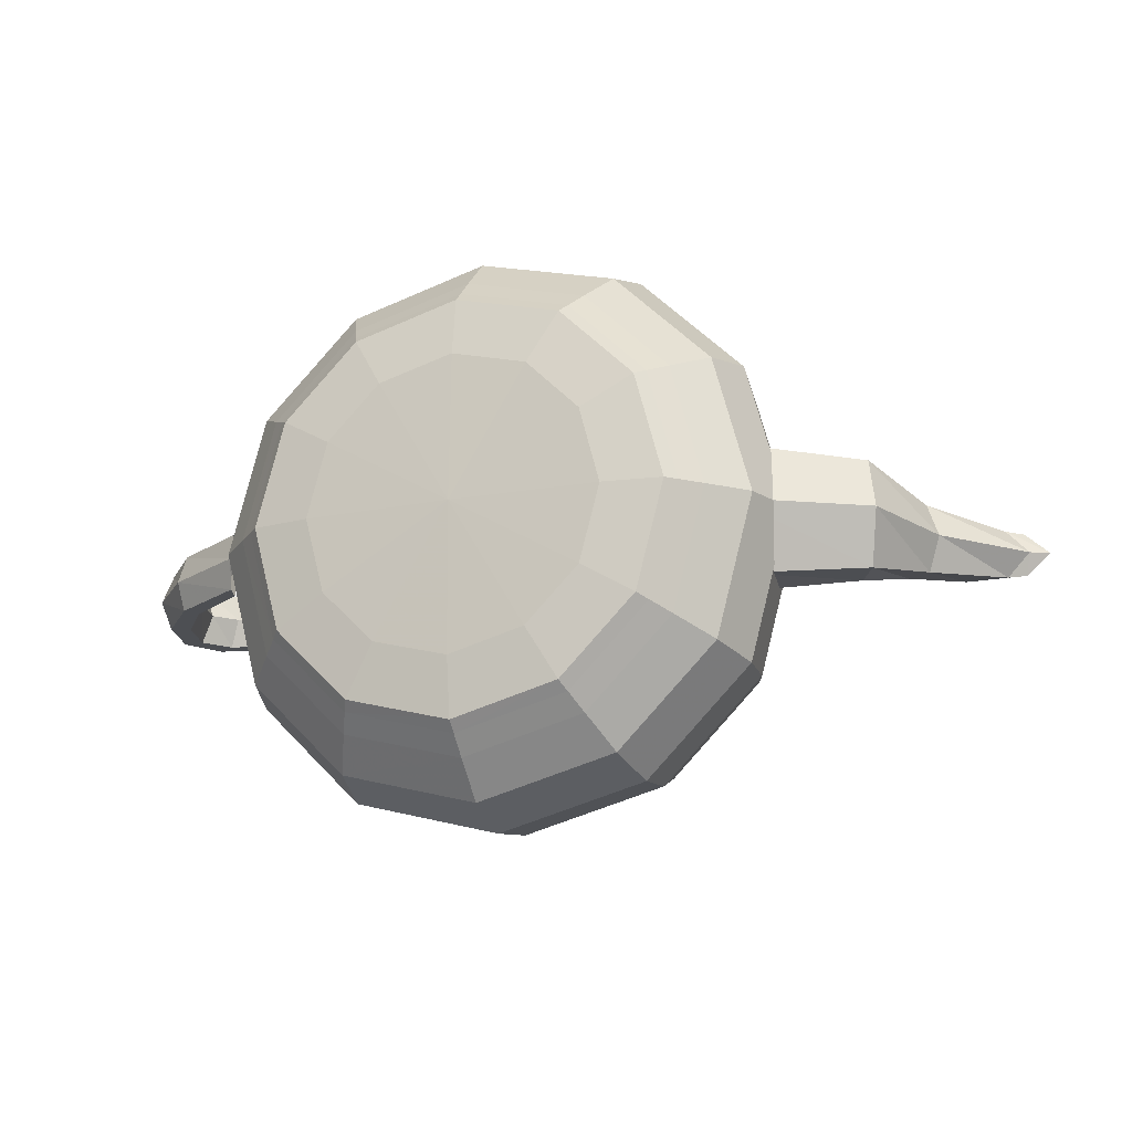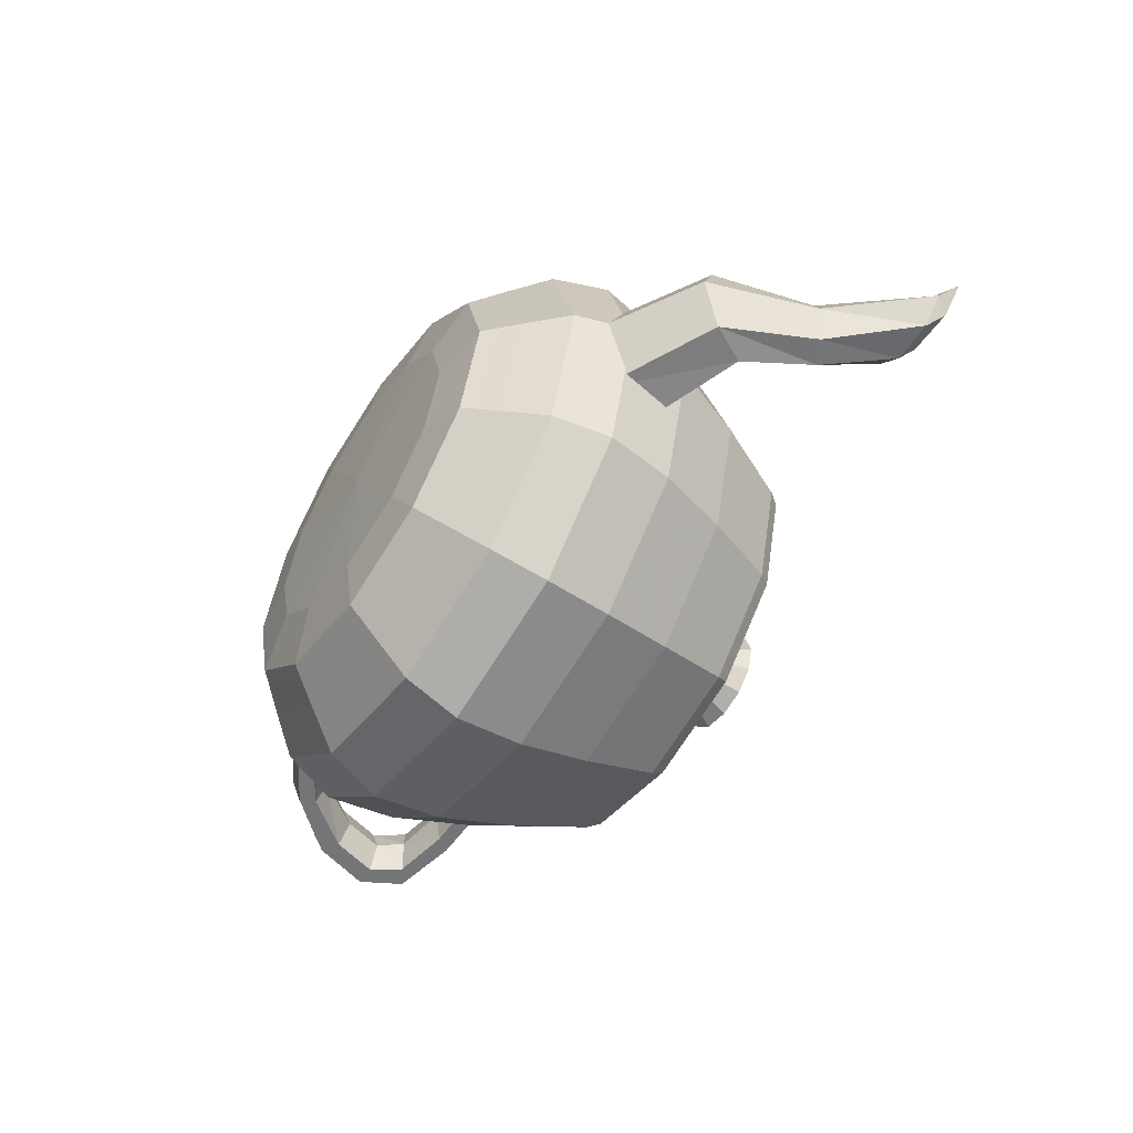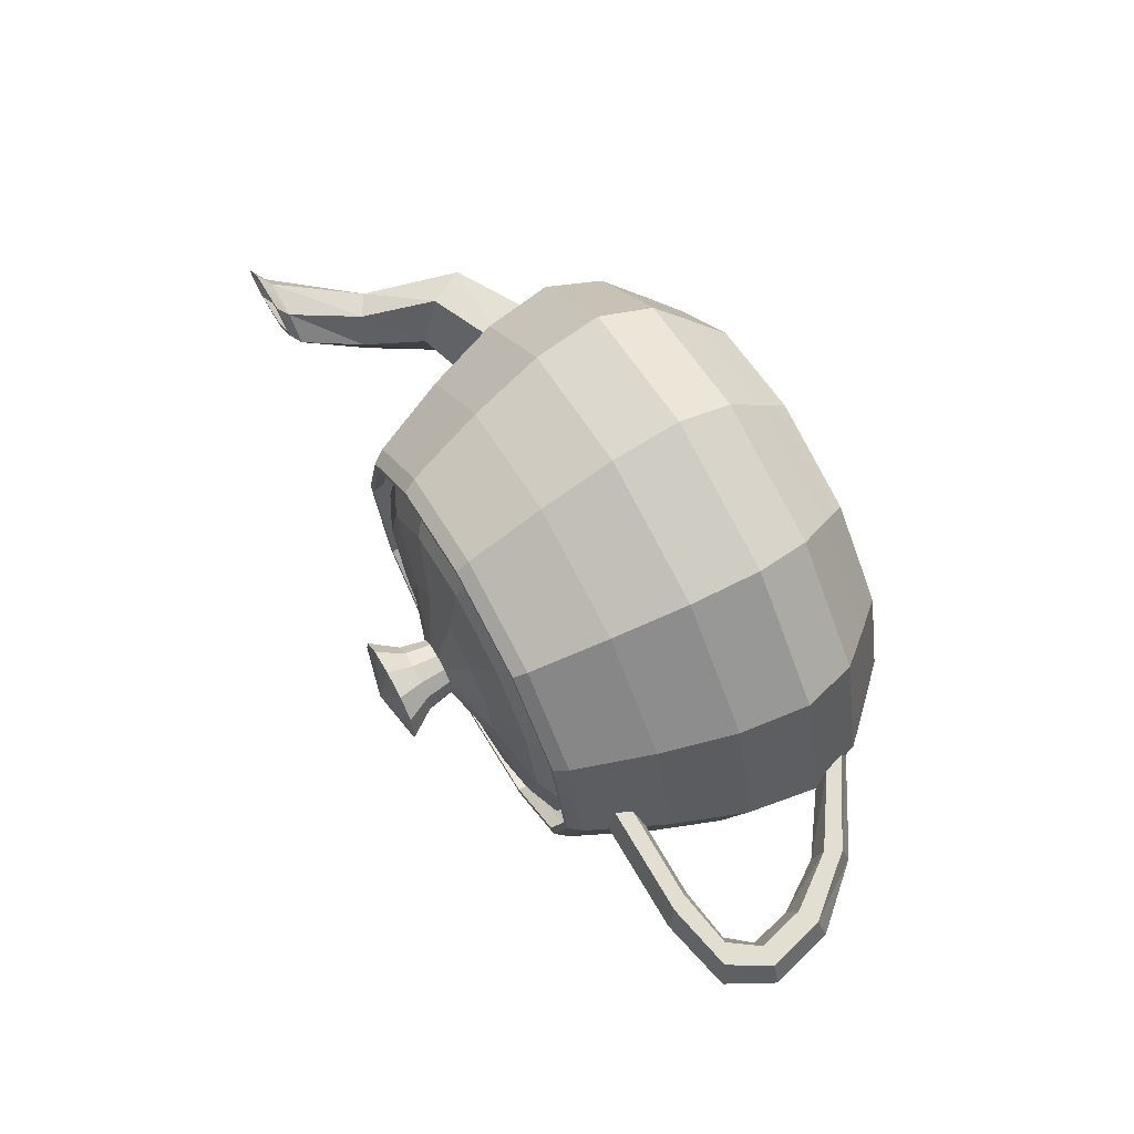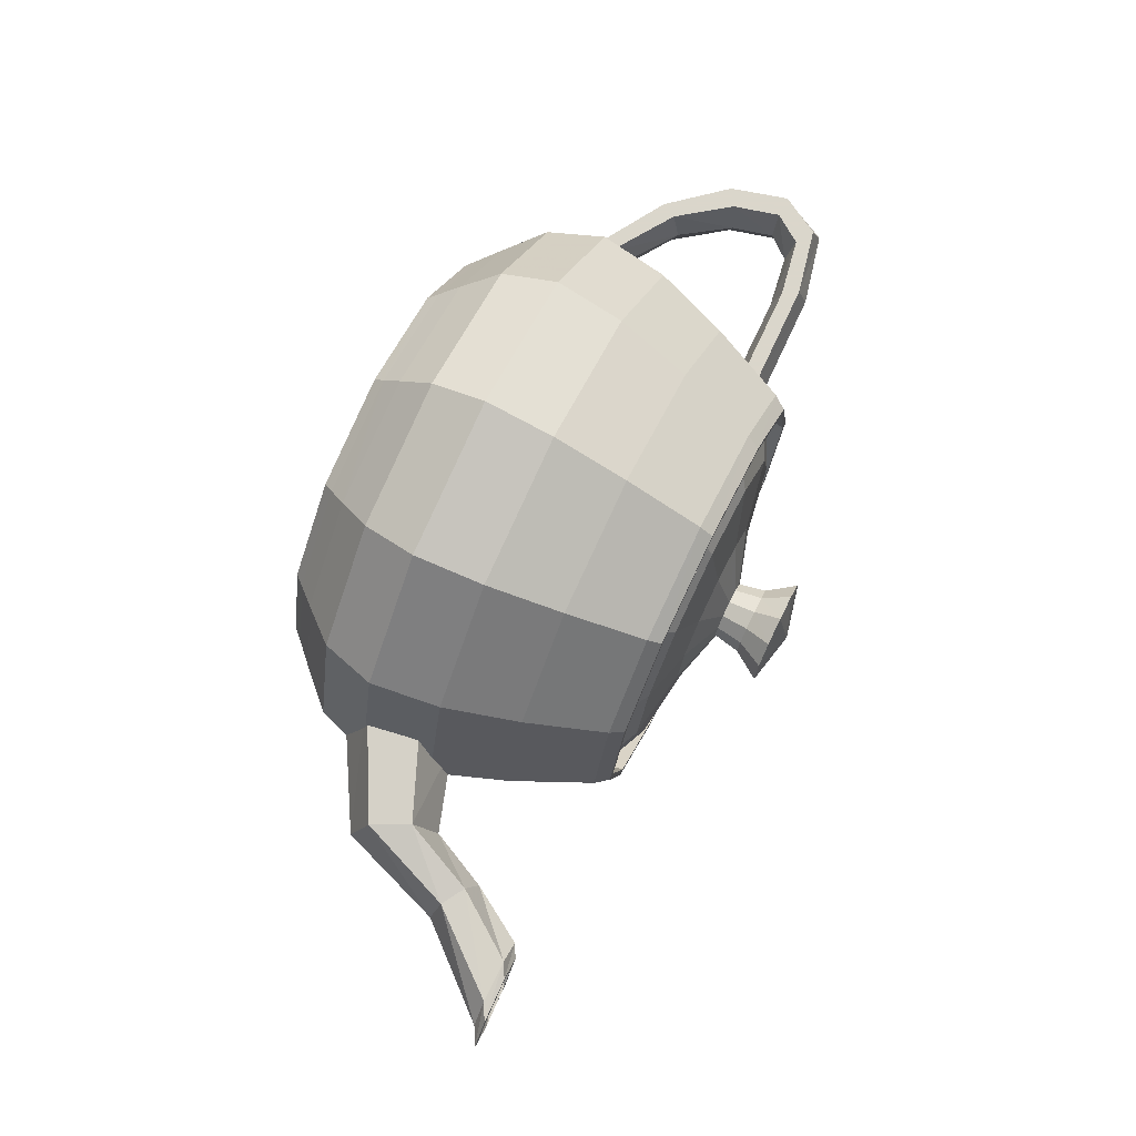
<metadata>
{"format":"obj","ext":"obj","renderer":"f3d","projection":"perspective","resolution":1024,"background":"white","views":[{"elev":-17.7,"azim":20.6,"up":"+Z"},{"elev":-56.5,"azim":56.1,"up":"+Z"},{"elev":67.4,"azim":-119.1,"up":"+Z"},{"elev":73.7,"azim":116.1,"up":"+Z"}]}
</metadata>
<code>
v  0.35 0.6 -0
v  0.3461 0.6219 -0
v  0.3581 0.6219 -0
v  0.375 0.6 -0
v  0.3028 0.6 0.1779
v  0.2994 0.6219 0.1759
v  0.3098 0.6219 0.182
v  0.3244 0.6 0.1906
v  0.1779 0.6 0.3028
v  0.1759 0.6219 0.2994
v  0.182 0.6219 0.3098
v  0.1906 0.6 0.3244
v  0 0.6 0.35
v  0 0.6219 0.3461
v  0 0.6219 0.3581
v  0 0.6 0.375
v  -0.1879 0.6 0.3028
v  -0.1788 0.6219 0.2994
v  -0.1823 0.6219 0.3098
v  -0.1906 0.6 0.3244
v  -0.3078 0.6 0.1779
v  -0.3009 0.6219 0.1759
v  -0.31 0.6219 0.182
v  -0.3244 0.6 0.1906
v  -0.35 0.6 -0
v  -0.3461 0.6219 -0
v  -0.3581 0.6219 -0
v  -0.375 0.6 -0
v  -0.3028 0.6 -0.1779
v  -0.2994 0.6219 -0.1759
v  -0.3098 0.6219 -0.182
v  -0.3244 0.6 -0.1906
v  -0.1779 0.6 -0.3028
v  -0.1759 0.6219 -0.2994
v  -0.182 0.6219 -0.3098
v  -0.1906 0.6 -0.3244
v  0 0.6 -0.35
v  0 0.6219 -0.3461
v  0 0.6219 -0.3581
v  0 0.6 -0.375
v  0.1779 0.6 -0.3028
v  0.1759 0.6219 -0.2994
v  0.182 0.6219 -0.3098
v  0.1906 0.6 -0.3244
v  0.3028 0.6 -0.1779
v  0.2994 0.6219 -0.1759
v  0.3098 0.6219 -0.182
v  0.3244 0.6 -0.1906
v  0.4352 0.4694 -0
v  0.4815 0.3431 -0
v  0.5 0.225 -0
v  0.3765 0.4694 0.2211
v  0.4166 0.3431 0.2447
v  0.4326 0.225 0.2541
v  0.2211 0.4694 0.3765
v  0.2447 0.3431 0.4166
v  0.2541 0.225 0.4326
v  0 0.4694 0.4352
v  0 0.3431 0.4815
v  0 0.225 0.5
v  -0.2211 0.4694 0.3765
v  -0.2447 0.3431 0.4166
v  -0.2541 0.225 0.4326
v  -0.3765 0.4694 0.2211
v  -0.4166 0.3431 0.2447
v  -0.4326 0.225 0.2541
v  -0.4352 0.4694 -0
v  -0.4815 0.3431 -0
v  -0.5 0.225 -0
v  -0.3765 0.4694 -0.2211
v  -0.4166 0.3431 -0.2447
v  -0.4326 0.225 -0.2541
v  -0.2211 0.4694 -0.3765
v  -0.2447 0.3431 -0.4166
v  -0.2541 0.225 -0.4326
v  0 0.4694 -0.4352
v  0 0.3431 -0.4815
v  0 0.225 -0.5
v  0.2211 0.4694 -0.3765
v  0.2447 0.3431 -0.4166
v  0.2541 0.225 -0.4326
v  0.3765 0.4694 -0.2211
v  0.4166 0.3431 -0.2447
v  0.4326 0.225 -0.2541
v  0.4676 0.1306 -0
v  0.4074 0.0694 -0
v  0.375 0.0375 -0
v  0.4046 0.1306 0.2376
v  0.3525 0.0694 0.207
v  0.3244 0.0375 0.1906
v  0.2376 0.1306 0.4046
v  0.207 0.0694 0.3525
v  0.1906 0.0375 0.3244
v  0 0.1306 0.4676
v  0 0.0694 0.4074
v  0 0.0375 0.375
v  -0.2376 0.1306 0.4046
v  -0.207 0.0694 0.3525
v  -0.1906 0.0375 0.3244
v  -0.4046 0.1306 0.2376
v  -0.3525 0.0694 0.207
v  -0.3244 0.0375 0.1906
v  -0.4676 0.1306 -0
v  -0.4074 0.0694 -0
v  -0.375 0.0375 -0
v  -0.4046 0.1306 -0.2376
v  -0.3525 0.0694 -0.207
v  -0.3244 0.0375 -0.1906
v  -0.2376 0.1306 -0.4046
v  -0.207 0.0694 -0.3525
v  -0.1906 0.0375 -0.3244
v  0 0.1306 -0.4676
v  0 0.0694 -0.4074
v  0 0.0375 -0.375
v  0.2376 0.1306 -0.4046
v  0.207 0.0694 -0.3525
v  0.1906 0.0375 -0.3244
v  0.4046 0.1306 -0.2376
v  0.3525 0.0694 -0.207
v  0.3244 0.0375 -0.1906
v  0.3569 0.0194 -0
v  0.2556 0.0056 -0
v  0 0 -0
v  0.3088 0.0194 0.1814
v  0.2211 0.0056 0.1299
v  0.1814 0.0194 0.3088
v  0.1299 0.0056 0.2211
v  0 0.0194 0.3569
v  0 0.0056 0.2556
v  -0.1814 0.0194 0.3088
v  -0.1299 0.0056 0.2211
v  -0.3088 0.0194 0.1814
v  -0.2211 0.0056 0.1299
v  -0.3569 0.0194 -0
v  -0.2556 0.0056 -0
v  -0.3088 0.0194 -0.1814
v  -0.2211 0.0056 -0.1299
v  -0.1814 0.0194 -0.3088
v  -0.1299 0.0056 -0.2211
v  0 0.0194 -0.3569
v  0 0.0056 -0.2556
v  0.1814 0.0194 -0.3088
v  0.1299 0.0056 -0.2211
v  0.3088 0.0194 -0.1814
v  0.2211 0.0056 -0.1299
v  -0.4 0.5063 -0
v  -0.5491 0.5042 -0
v  -0.6426 0.4896 -0
v  -0.675 0.45 -0
v  -0.3935 0.5208 0.05
v  -0.558 0.5182 0.05
v  -0.6596 0.4998 0.05
v  -0.6944 0.45 0.05
v  -0.3815 0.5479 0.05
v  -0.5745 0.5443 0.05
v  -0.6913 0.5189 0.05
v  -0.7306 0.45 0.05
v  -0.375 0.5625 -0
v  -0.5833 0.5583 -0
v  -0.7083 0.5292 -0
v  -0.75 0.45 -0
v  -0.3815 0.5479 -0.05
v  -0.5745 0.5443 -0.05
v  -0.6913 0.5189 -0.05
v  -0.7306 0.45 -0.05
v  -0.3935 0.5208 -0.05
v  -0.558 0.5182 -0.05
v  -0.6596 0.4998 -0.05
v  -0.6944 0.45 -0.05
v  -0.6574 0.3792 -0
v  -0.6009 0.2958 -0
v  -0.5 0.225 -0
v  -0.6737 0.3693 0.05
v  -0.6084 0.2814 0.05
v  -0.4935 0.2056 0.05
v  -0.704 0.3509 0.05
v  -0.6222 0.2547 0.05
v  -0.4815 0.1694 0.05
v  -0.7204 0.341 -0
v  -0.6296 0.2403 -0
v  -0.475 0.15 -0
v  -0.704 0.3509 -0.05
v  -0.6222 0.2547 -0.05
v  -0.4815 0.1694 -0.05
v  -0.6737 0.3693 -0.05
v  -0.6084 0.2814 -0.05
v  -0.4935 0.2056 -0.05
v  0.425 0.3562 -0
v  0.5676 0.4028 -0
v  0.6157 0.5035 -0
v  0.675 0.6 -0
v  0.425 0.3028 0.11
v  0.5849 0.3686 0.0923
v  0.6373 0.4907 0.0594
v  0.7139 0.6 0.0417
v  0.425 0.2035 0.11
v  0.617 0.305 0.0923
v  0.6775 0.4669 0.0594
v  0.7861 0.6 0.0417
v  0.425 0.15 -0
v  0.6343 0.2708 -0
v  0.6991 0.4542 -0
v  0.825 0.6 -0
v  0.425 0.2035 -0.11
v  0.617 0.305 -0.0923
v  0.6775 0.4669 -0.0594
v  0.7861 0.6 -0.0417
v  0.425 0.3028 -0.11
v  0.5849 0.3686 -0.0923
v  0.6373 0.4907 -0.0594
v  0.7139 0.6 -0.0417
v  0.6981 0.6125 -0
v  0.7102 0.6125 -0
v  0.7 0.6 -0
v  0.7394 0.6136 0.0373
v  0.7456 0.6139 0.0293
v  0.7259 0.6 0.025
v  0.8161 0.6156 0.0373
v  0.8114 0.6164 0.0293
v  0.7741 0.6 0.025
v  0.8574 0.6167 -0
v  0.8468 0.6177 -0
v  0.8 0.6 -0
v  0.8161 0.6156 -0.0373
v  0.8114 0.6164 -0.0293
v  0.7741 0.6 -0.025
v  0.7394 0.6136 -0.0373
v  0.7456 0.6139 -0.0293
v  0.7259 0.6 -0.025
v  0 0.7875 -0
v  0.0907 0.7667 -0
v  0.0593 0.7208 -0
v  0.05 0.675 -0
v  0.0786 0.7667 0.0462
v  0.0513 0.7208 0.0302
v  0.0433 0.675 0.0254
v  0.0462 0.7667 0.0786
v  0.0302 0.7208 0.0513
v  0.0254 0.675 0.0433
v  0 0.7667 0.0907
v  0 0.7208 0.0593
v  0 0.675 0.05
v  -0.0462 0.7667 0.0786
v  -0.0302 0.7208 0.0513
v  -0.0254 0.675 0.0433
v  -0.0786 0.7667 0.0462
v  -0.0513 0.7208 0.0302
v  -0.0433 0.675 0.0254
v  -0.0907 0.7667 -0
v  -0.0593 0.7208 -0
v  -0.05 0.675 -0
v  -0.0786 0.7667 -0.0462
v  -0.0513 0.7208 -0.0302
v  -0.0433 0.675 -0.0254
v  -0.0462 0.7667 -0.0786
v  -0.0302 0.7208 -0.0513
v  -0.0254 0.675 -0.0433
v  0 0.7667 -0.0907
v  0 0.7208 -0.0593
v  0 0.675 -0.05
v  0.0462 0.7667 -0.0786
v  0.0302 0.7208 -0.0513
v  0.0254 0.675 -0.0433
v  0.0786 0.7667 -0.0462
v  0.0513 0.7208 -0.0302
v  0.0433 0.675 -0.0254
v  0.1435 0.6472 -0
v  0.2648 0.6278 -0
v  0.325 0.6 -0
v  0.1242 0.6472 0.0729
v  0.2291 0.6278 0.1346
v  0.2812 0.6 0.1651
v  0.0729 0.6472 0.1242
v  0.1346 0.6278 0.2291
v  0.1651 0.6 0.2812
v  0 0.6472 0.1435
v  0 0.6278 0.2648
v  0 0.6 0.325
v  -0.0729 0.6472 0.1242
v  -0.1346 0.6278 0.2291
v  -0.1651 0.6 0.2812
v  -0.1242 0.6472 0.0729
v  -0.2291 0.6278 0.1346
v  -0.2812 0.6 0.1651
v  -0.1435 0.6472 -0
v  -0.2648 0.6278 -0
v  -0.325 0.6 -0
v  -0.1242 0.6472 -0.0729
v  -0.2291 0.6278 -0.1346
v  -0.2812 0.6 -0.1651
v  -0.0729 0.6472 -0.1242
v  -0.1346 0.6278 -0.2291
v  -0.1651 0.6 -0.2812
v  0 0.6472 -0.1435
v  0 0.6278 -0.2648
v  0 0.6 -0.325
v  0.0729 0.6472 -0.1242
v  0.1346 0.6278 -0.2291
v  0.1651 0.6 -0.2812
v  0.1242 0.6472 -0.0729
v  0.2291 0.6278 -0.1346
v  0.2812 0.6 -0.1651
g Teapot01
f 1 5 6
f 6 2 1
f 2 6 7
f 7 3 2
f 3 7 8
f 8 4 3
f 5 9 10
f 10 6 5
f 6 10 11
f 11 7 6
f 7 11 12
f 12 8 7
f 9 13 14
f 14 10 9
f 10 14 15
f 15 11 10
f 11 15 16
f 16 12 11
f 13 17 18
f 18 14 13
f 14 18 19
f 19 15 14
f 15 19 20
f 20 16 15
f 17 21 22
f 22 18 17
f 18 22 23
f 23 19 18
f 19 23 24
f 24 20 19
f 21 25 26
f 26 22 21
f 22 26 27
f 27 23 22
f 23 27 28
f 28 24 23
f 25 29 30
f 30 26 25
f 26 30 31
f 31 27 26
f 27 31 32
f 32 28 27
f 29 33 34
f 34 30 29
f 30 34 35
f 35 31 30
f 31 35 36
f 36 32 31
f 33 37 38
f 38 34 33
f 34 38 39
f 39 35 34
f 35 39 40
f 40 36 35
f 37 41 42
f 42 38 37
f 38 42 43
f 43 39 38
f 39 43 44
f 44 40 39
f 41 45 46
f 46 42 41
f 42 46 47
f 47 43 42
f 43 47 48
f 48 44 43
f 45 1 2
f 2 46 45
f 46 2 3
f 3 47 46
f 47 3 4
f 4 48 47
f 4 8 52
f 52 49 4
f 49 52 53
f 53 50 49
f 50 53 54
f 54 51 50
f 8 12 55
f 55 52 8
f 52 55 56
f 56 53 52
f 53 56 57
f 57 54 53
f 12 16 58
f 58 55 12
f 55 58 59
f 59 56 55
f 56 59 60
f 60 57 56
f 16 20 61
f 61 58 16
f 58 61 62
f 62 59 58
f 59 62 63
f 63 60 59
f 20 24 64
f 64 61 20
f 61 64 65
f 65 62 61
f 62 65 66
f 66 63 62
f 24 28 67
f 67 64 24
f 64 67 68
f 68 65 64
f 65 68 69
f 69 66 65
f 28 32 70
f 70 67 28
f 67 70 71
f 71 68 67
f 68 71 72
f 72 69 68
f 32 36 73
f 73 70 32
f 70 73 74
f 74 71 70
f 71 74 75
f 75 72 71
f 36 40 76
f 76 73 36
f 73 76 77
f 77 74 73
f 74 77 78
f 78 75 74
f 40 44 79
f 79 76 40
f 76 79 80
f 80 77 76
f 77 80 81
f 81 78 77
f 44 48 82
f 82 79 44
f 79 82 83
f 83 80 79
f 80 83 84
f 84 81 80
f 48 4 49
f 49 82 48
f 82 49 50
f 50 83 82
f 83 50 51
f 51 84 83
f 51 54 88
f 88 85 51
f 85 88 89
f 89 86 85
f 86 89 90
f 90 87 86
f 54 57 91
f 91 88 54
f 88 91 92
f 92 89 88
f 89 92 93
f 93 90 89
f 57 60 94
f 94 91 57
f 91 94 95
f 95 92 91
f 92 95 96
f 96 93 92
f 60 63 97
f 97 94 60
f 94 97 98
f 98 95 94
f 95 98 99
f 99 96 95
f 63 66 100
f 100 97 63
f 97 100 101
f 101 98 97
f 98 101 102
f 102 99 98
f 66 69 103
f 103 100 66
f 100 103 104
f 104 101 100
f 101 104 105
f 105 102 101
f 69 72 106
f 106 103 69
f 103 106 107
f 107 104 103
f 104 107 108
f 108 105 104
f 72 75 109
f 109 106 72
f 106 109 110
f 110 107 106
f 107 110 111
f 111 108 107
f 75 78 112
f 112 109 75
f 109 112 113
f 113 110 109
f 110 113 114
f 114 111 110
f 78 81 115
f 115 112 78
f 112 115 116
f 116 113 112
f 113 116 117
f 117 114 113
f 81 84 118
f 118 115 81
f 115 118 119
f 119 116 115
f 116 119 120
f 120 117 116
f 84 51 85
f 85 118 84
f 118 85 86
f 86 119 118
f 119 86 87
f 87 120 119
f 87 90 124
f 124 121 87
f 121 124 125
f 125 122 121
f 122 125 123
f 90 93 126
f 126 124 90
f 124 126 127
f 127 125 124
f 125 127 123
f 93 96 128
f 128 126 93
f 126 128 129
f 129 127 126
f 127 129 123
f 96 99 130
f 130 128 96
f 128 130 131
f 131 129 128
f 129 131 123
f 99 102 132
f 132 130 99
f 130 132 133
f 133 131 130
f 131 133 123
f 102 105 134
f 134 132 102
f 132 134 135
f 135 133 132
f 133 135 123
f 105 108 136
f 136 134 105
f 134 136 137
f 137 135 134
f 135 137 123
f 108 111 138
f 138 136 108
f 136 138 139
f 139 137 136
f 137 139 123
f 111 114 140
f 140 138 111
f 138 140 141
f 141 139 138
f 139 141 123
f 114 117 142
f 142 140 114
f 140 142 143
f 143 141 140
f 141 143 123
f 117 120 144
f 144 142 117
f 142 144 145
f 145 143 142
f 143 145 123
f 120 87 121
f 121 144 120
f 144 121 122
f 122 145 144
f 145 122 123
f 146 150 151
f 151 147 146
f 147 151 152
f 152 148 147
f 148 152 153
f 153 149 148
f 150 154 155
f 155 151 150
f 151 155 156
f 156 152 151
f 152 156 157
f 157 153 152
f 154 158 159
f 159 155 154
f 155 159 160
f 160 156 155
f 156 160 161
f 161 157 156
f 158 162 163
f 163 159 158
f 159 163 164
f 164 160 159
f 160 164 165
f 165 161 160
f 162 166 167
f 167 163 162
f 163 167 168
f 168 164 163
f 164 168 169
f 169 165 164
f 166 146 147
f 147 167 166
f 167 147 148
f 148 168 167
f 168 148 149
f 149 169 168
f 149 153 173
f 173 170 149
f 170 173 174
f 174 171 170
f 171 174 175
f 175 172 171
f 153 157 176
f 176 173 153
f 173 176 177
f 177 174 173
f 174 177 178
f 178 175 174
f 157 161 179
f 179 176 157
f 176 179 180
f 180 177 176
f 177 180 181
f 181 178 177
f 161 165 182
f 182 179 161
f 179 182 183
f 183 180 179
f 180 183 184
f 184 181 180
f 165 169 185
f 185 182 165
f 182 185 186
f 186 183 182
f 183 186 187
f 187 184 183
f 169 149 170
f 170 185 169
f 185 170 171
f 171 186 185
f 186 171 172
f 172 187 186
f 188 192 193
f 193 189 188
f 189 193 194
f 194 190 189
f 190 194 195
f 195 191 190
f 192 196 197
f 197 193 192
f 193 197 198
f 198 194 193
f 194 198 199
f 199 195 194
f 196 200 201
f 201 197 196
f 197 201 202
f 202 198 197
f 198 202 203
f 203 199 198
f 200 204 205
f 205 201 200
f 201 205 206
f 206 202 201
f 202 206 207
f 207 203 202
f 204 208 209
f 209 205 204
f 205 209 210
f 210 206 205
f 206 210 211
f 211 207 206
f 208 188 189
f 189 209 208
f 209 189 190
f 190 210 209
f 210 190 191
f 191 211 210
f 191 195 215
f 215 212 191
f 212 215 216
f 216 213 212
f 213 216 217
f 217 214 213
f 195 199 218
f 218 215 195
f 215 218 219
f 219 216 215
f 216 219 220
f 220 217 216
f 199 203 221
f 221 218 199
f 218 221 222
f 222 219 218
f 219 222 223
f 223 220 219
f 203 207 224
f 224 221 203
f 221 224 225
f 225 222 221
f 222 225 226
f 226 223 222
f 207 211 227
f 227 224 207
f 224 227 228
f 228 225 224
f 225 228 229
f 229 226 225
f 211 191 212
f 212 227 211
f 227 212 213
f 213 228 227
f 228 213 214
f 214 229 228
f 234 231 230
f 231 234 235
f 235 232 231
f 232 235 236
f 236 233 232
f 237 234 230
f 234 237 238
f 238 235 234
f 235 238 239
f 239 236 235
f 240 237 230
f 237 240 241
f 241 238 237
f 238 241 242
f 242 239 238
f 243 240 230
f 240 243 244
f 244 241 240
f 241 244 245
f 245 242 241
f 246 243 230
f 243 246 247
f 247 244 243
f 244 247 248
f 248 245 244
f 249 246 230
f 246 249 250
f 250 247 246
f 247 250 251
f 251 248 247
f 252 249 230
f 249 252 253
f 253 250 249
f 250 253 254
f 254 251 250
f 255 252 230
f 252 255 256
f 256 253 252
f 253 256 257
f 257 254 253
f 258 255 230
f 255 258 259
f 259 256 255
f 256 259 260
f 260 257 256
f 261 258 230
f 258 261 262
f 262 259 258
f 259 262 263
f 263 260 259
f 264 261 230
f 261 264 265
f 265 262 261
f 262 265 266
f 266 263 262
f 231 264 230
f 264 231 232
f 232 265 264
f 265 232 233
f 233 266 265
f 233 236 270
f 270 267 233
f 267 270 271
f 271 268 267
f 268 271 272
f 272 269 268
f 236 239 273
f 273 270 236
f 270 273 274
f 274 271 270
f 271 274 275
f 275 272 271
f 239 242 276
f 276 273 239
f 273 276 277
f 277 274 273
f 274 277 278
f 278 275 274
f 242 245 279
f 279 276 242
f 276 279 280
f 280 277 276
f 277 280 281
f 281 278 277
f 245 248 282
f 282 279 245
f 279 282 283
f 283 280 279
f 280 283 284
f 284 281 280
f 248 251 285
f 285 282 248
f 282 285 286
f 286 283 282
f 283 286 287
f 287 284 283
f 251 254 288
f 288 285 251
f 285 288 289
f 289 286 285
f 286 289 290
f 290 287 286
f 254 257 291
f 291 288 254
f 288 291 292
f 292 289 288
f 289 292 293
f 293 290 289
f 257 260 294
f 294 291 257
f 291 294 295
f 295 292 291
f 292 295 296
f 296 293 292
f 260 263 297
f 297 294 260
f 294 297 298
f 298 295 294
f 295 298 299
f 299 296 295
f 263 266 300
f 300 297 263
f 297 300 301
f 301 298 297
f 298 301 302
f 302 299 298
f 266 233 267
f 267 300 266
f 300 267 268
f 268 301 300
f 301 268 269
f 269 302 301

</code>
